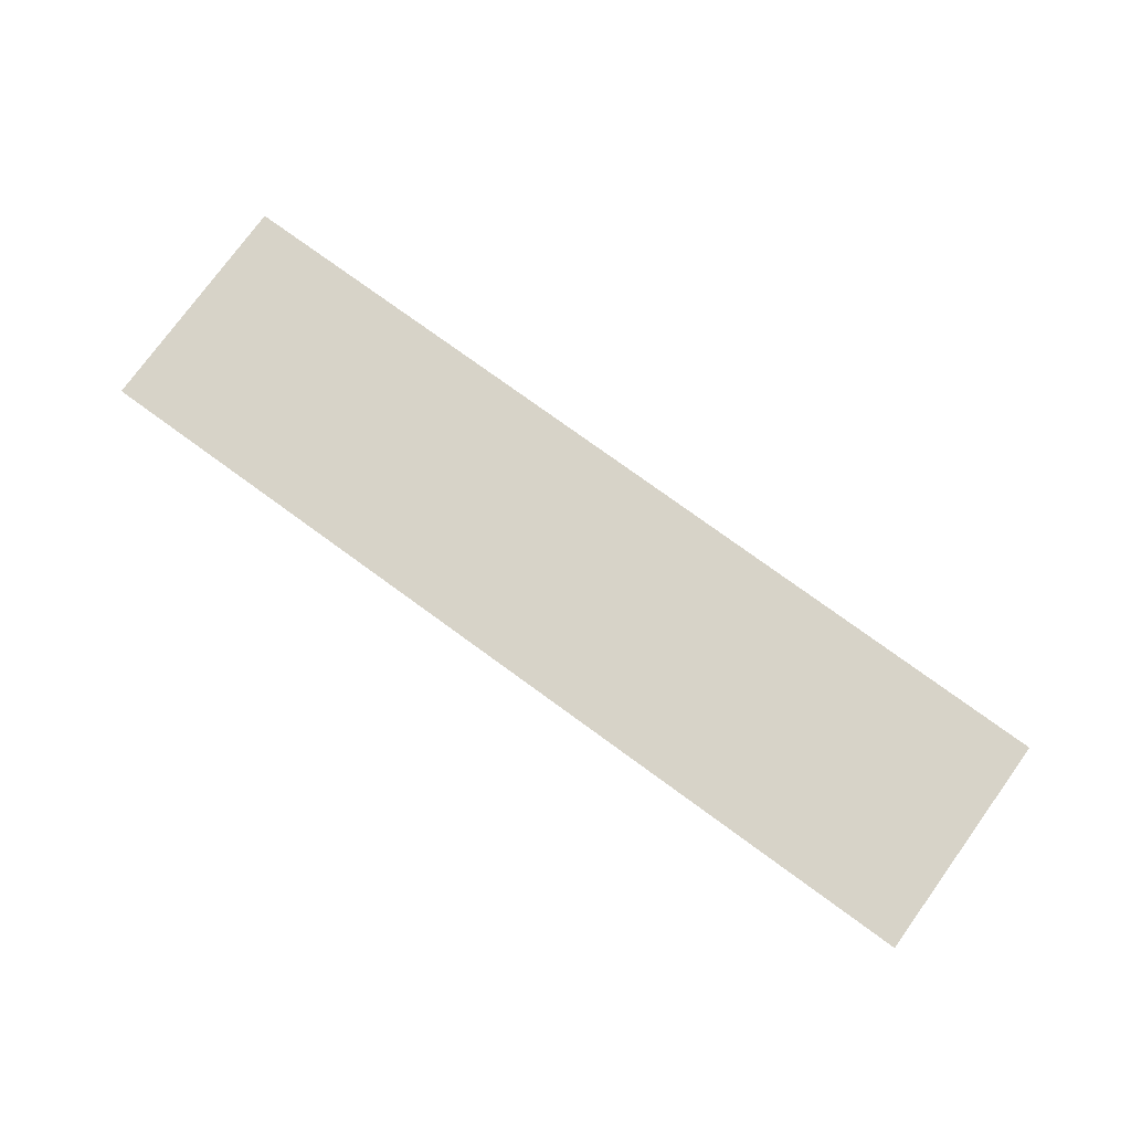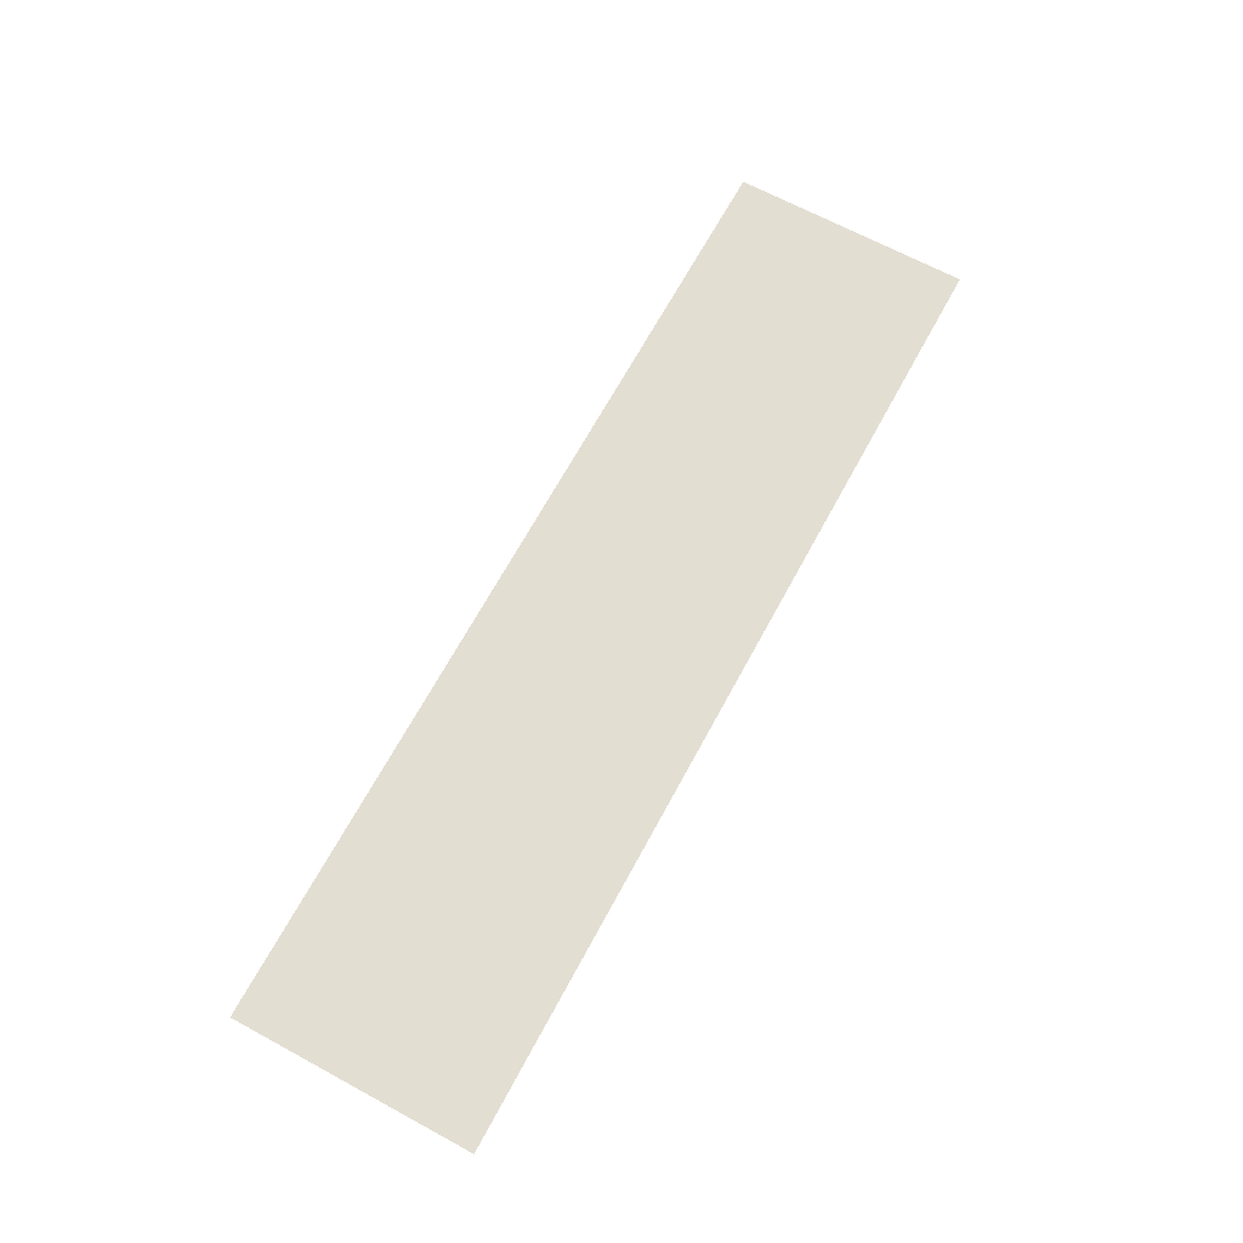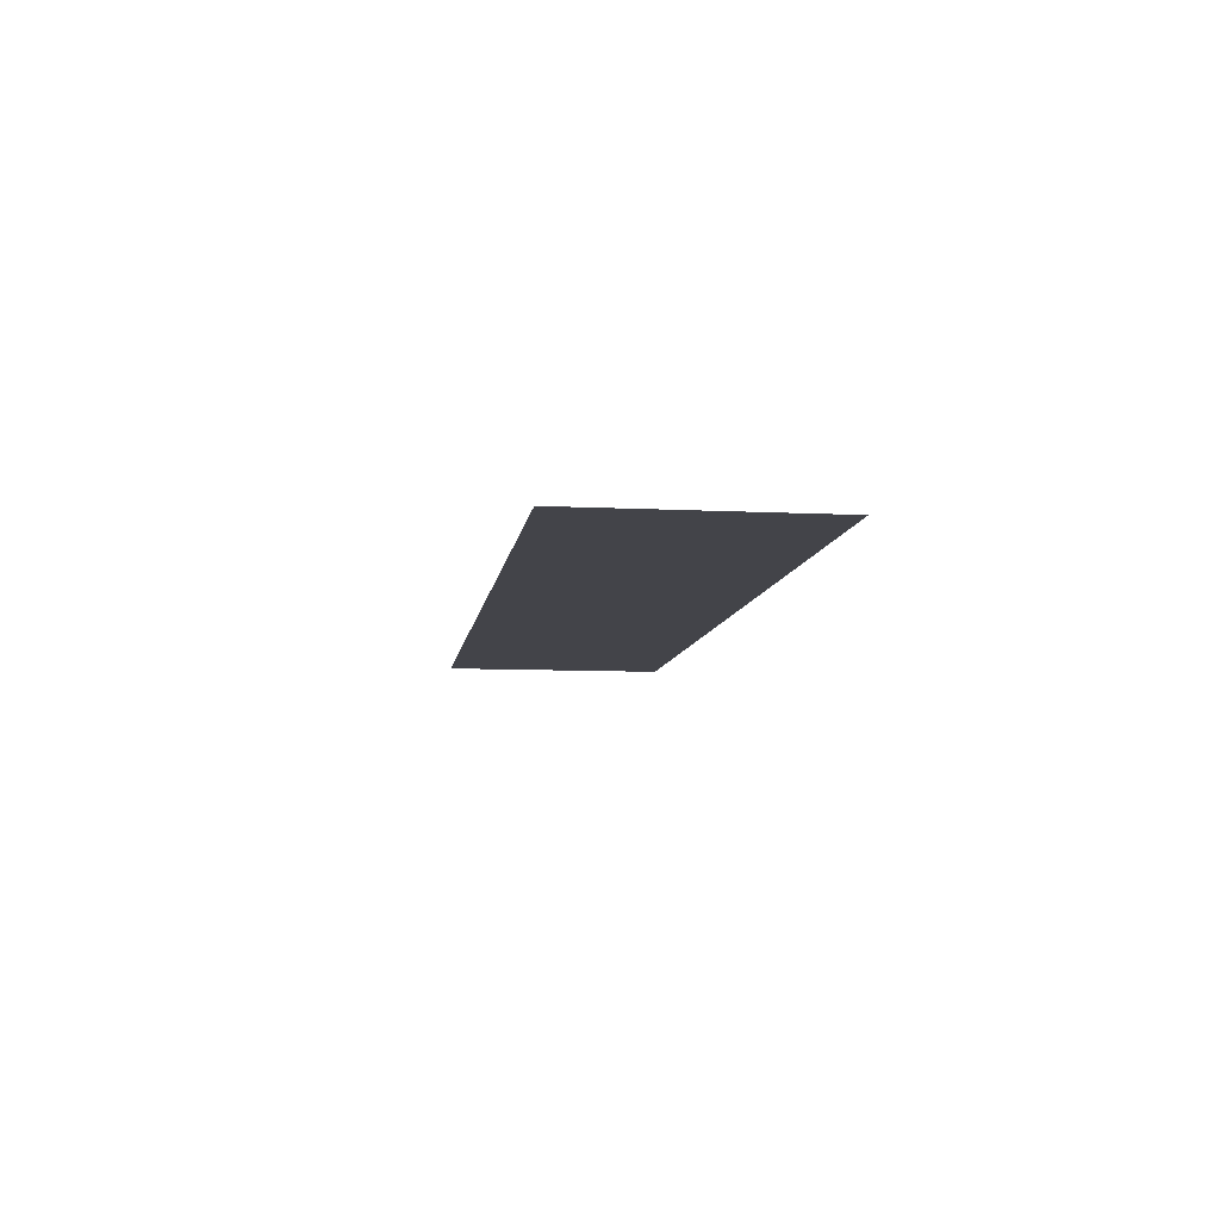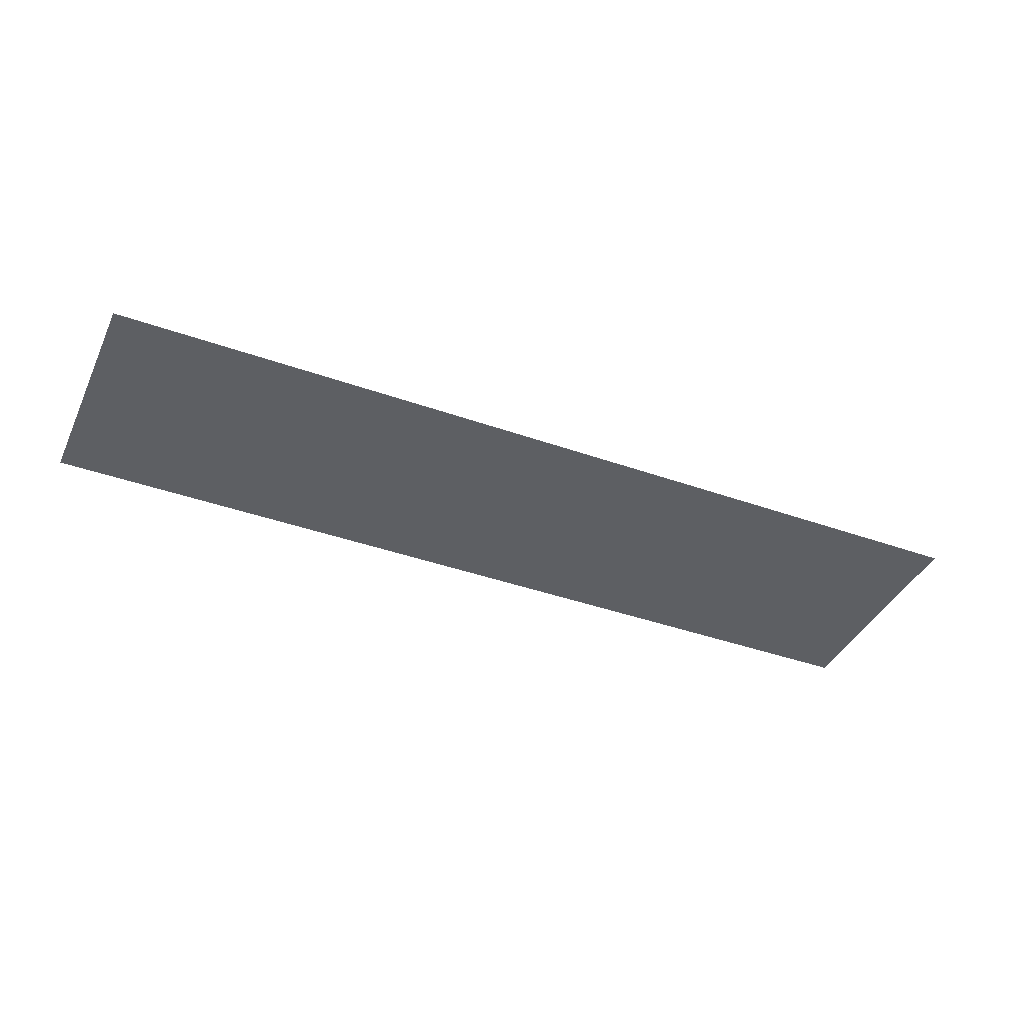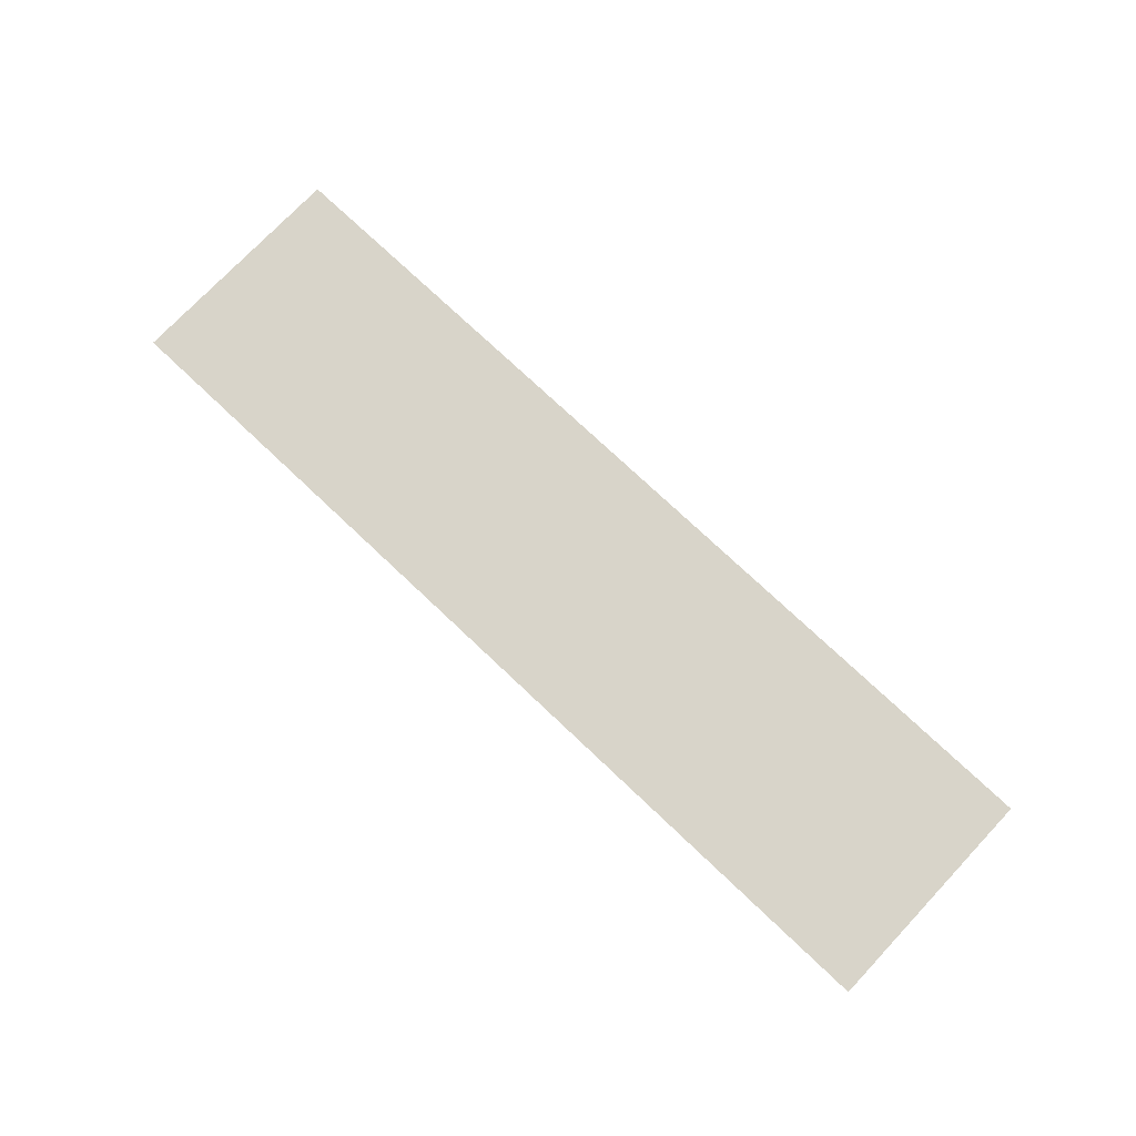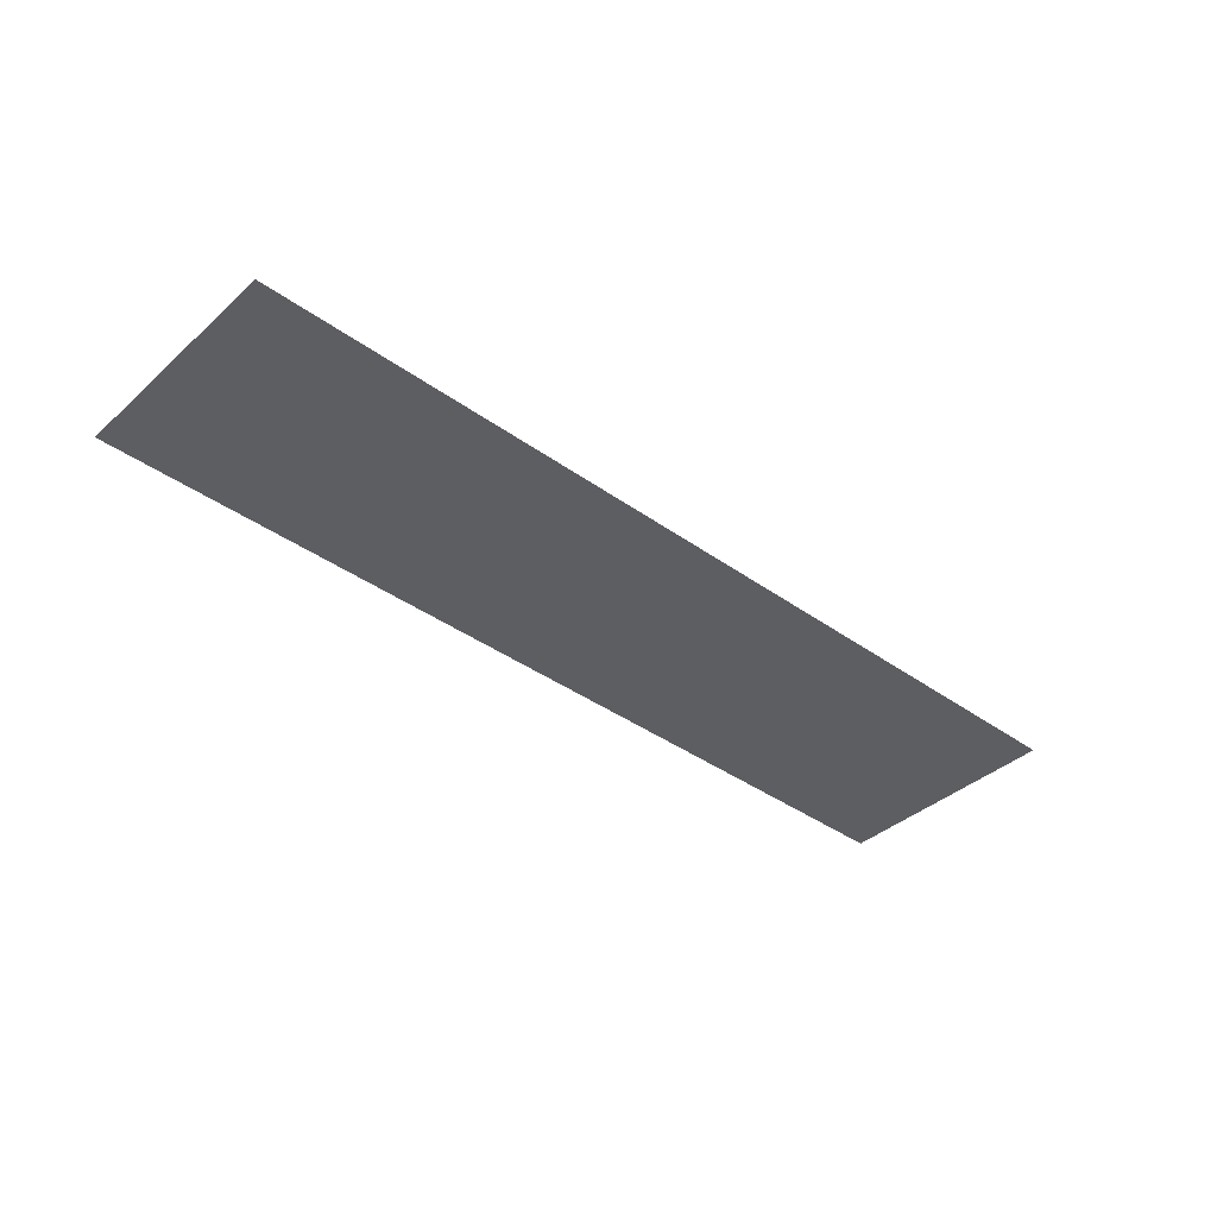
<metadata>
{"format":"obj","ext":"obj","renderer":"f3d","projection":"perspective","resolution":1024,"background":"white","views":[{"elev":76.9,"azim":-144.0,"up":"+Z"},{"elev":67.6,"azim":118.4,"up":"+Z"},{"elev":-8.5,"azim":82.1,"up":"+Z"},{"elev":-40.1,"azim":-23.7,"up":"+Z"},{"elev":75.0,"azim":-136.6,"up":"+Z"},{"elev":-38.9,"azim":138.0,"up":"+Z"}]}
</metadata>
<code>
v 0 -352 0
v -32 -352 0
v -32 -320 0
v 0 -320 0
v -32 -352 0
v -64 -352 0
v -64 -320 0
v -32 -320 0
v -64 -352 0
v -96 -352 0
v -96 -320 0
v -64 -320 0
v -96 -352 0
v -128 -352 0
v -128 -320 0
v -96 -320 0
v -128 -352 0
v -160 -352 0
v -160 -320 0
v -128 -320 0
v -160 -352 0
v -192 -352 0
v -192 -320 0
v -160 -320 0
v -192 -352 0
v -224 -352 0
v -224 -320 0
v -192 -320 0
v -224 -352 0
v -256 -352 0
v -256 -320 0
v -224 -320 0
v 0 -384 0
v -32 -384 0
v -32 -352 0
v 0 -352 0
v -32 -384 0
v -64 -384 0
v -64 -352 0
v -32 -352 0
v -64 -384 0
v -96 -384 0
v -96 -352 0
v -64 -352 0
v -96 -384 0
v -128 -384 0
v -128 -352 0
v -96 -352 0
v -128 -384 0
v -160 -384 0
v -160 -352 0
v -128 -352 0
v -160 -384 0
v -192 -384 0
v -192 -352 0
v -160 -352 0
v -192 -384 0
v -224 -384 0
v -224 -352 0
v -192 -352 0
v -224 -384 0
v -256 -384 0
v -256 -352 0
v -224 -352 0
g class-room_mesh_0004
f 1 2 3 4
f 5 6 7 8
f 9 10 11 12
f 13 14 15 16
f 17 18 19 20
f 21 22 23 24
f 25 26 27 28
f 29 30 31 32
f 33 34 35 36
f 37 38 39 40
f 41 42 43 44
f 45 46 47 48
f 49 50 51 52
f 53 54 55 56
f 57 58 59 60
f 61 62 63 64

</code>
